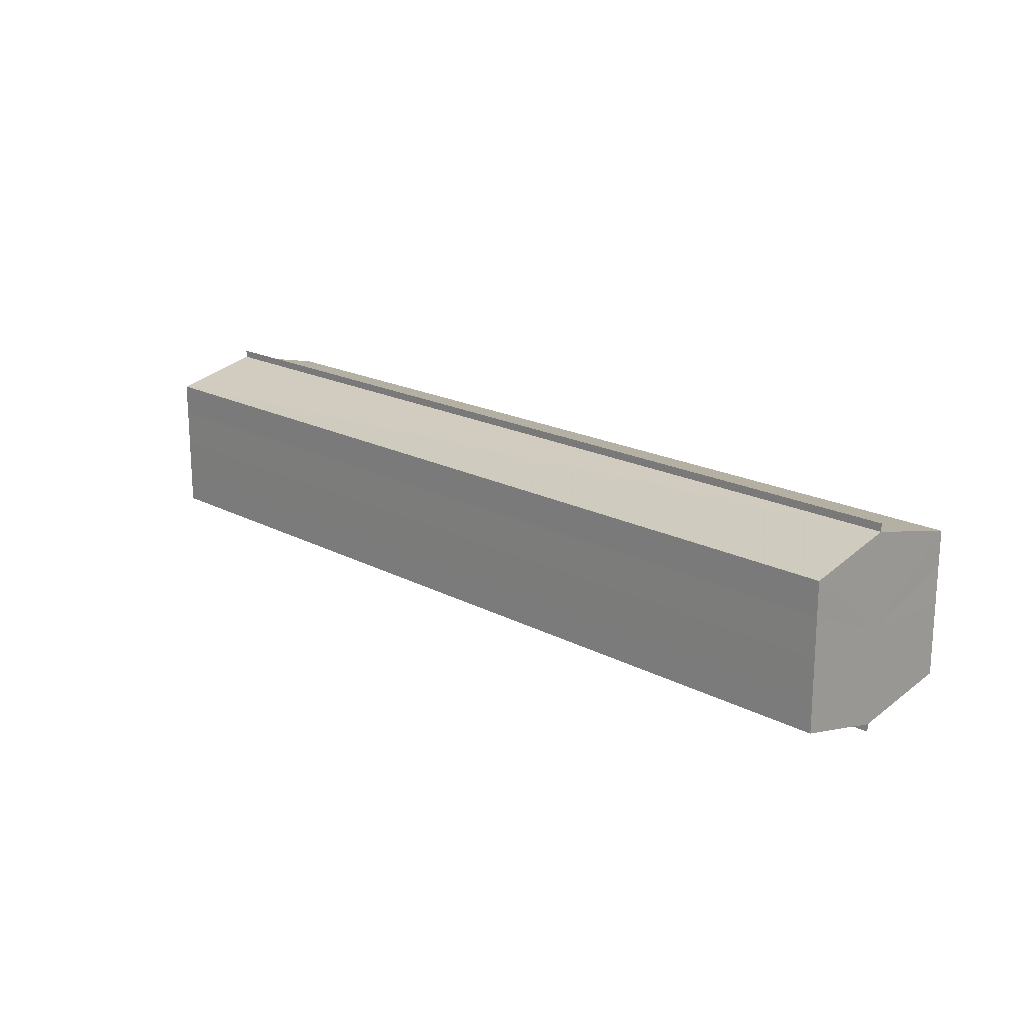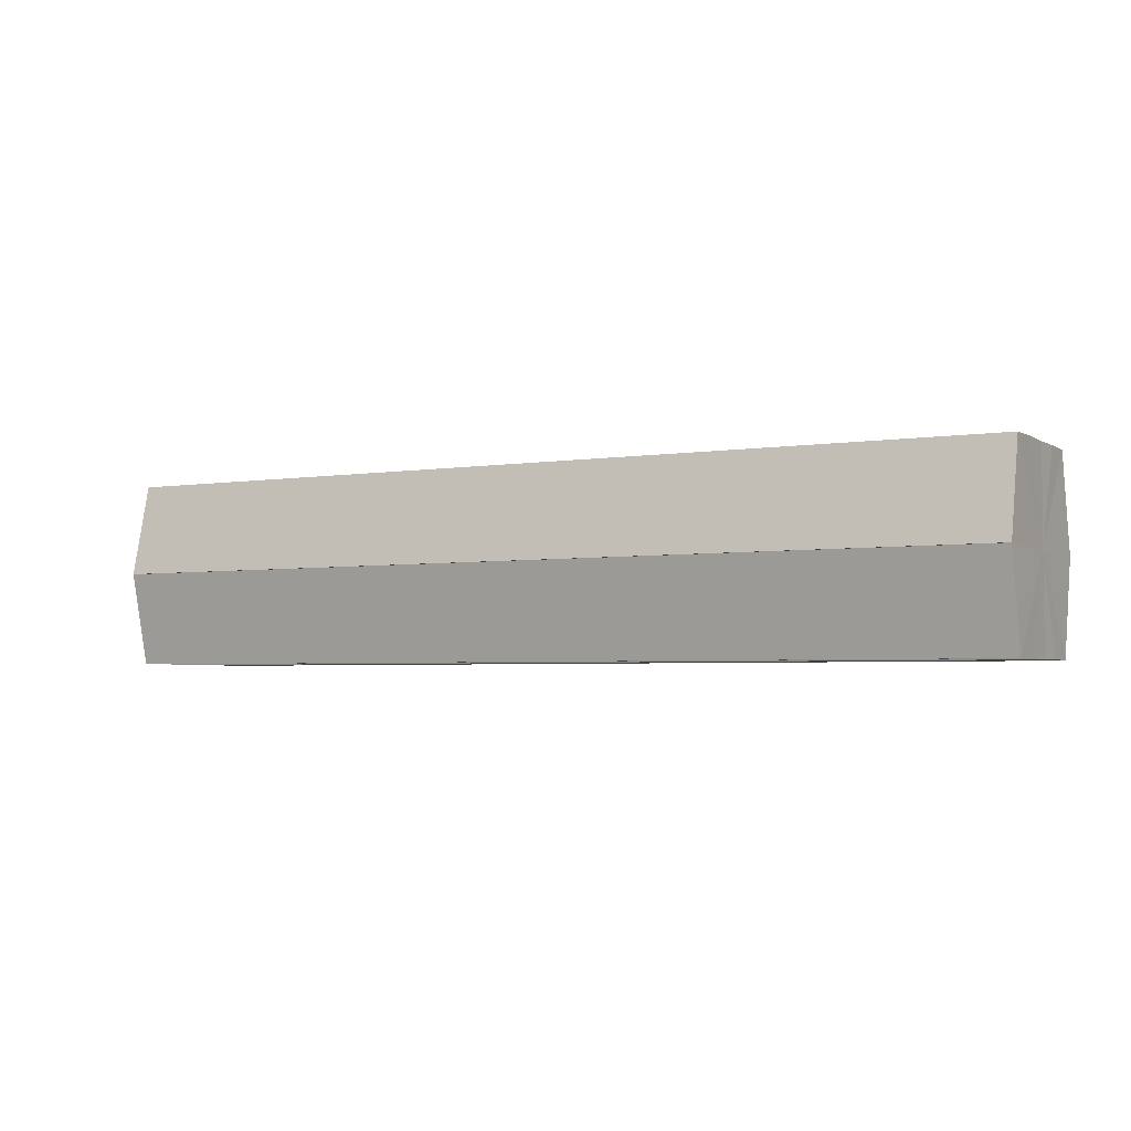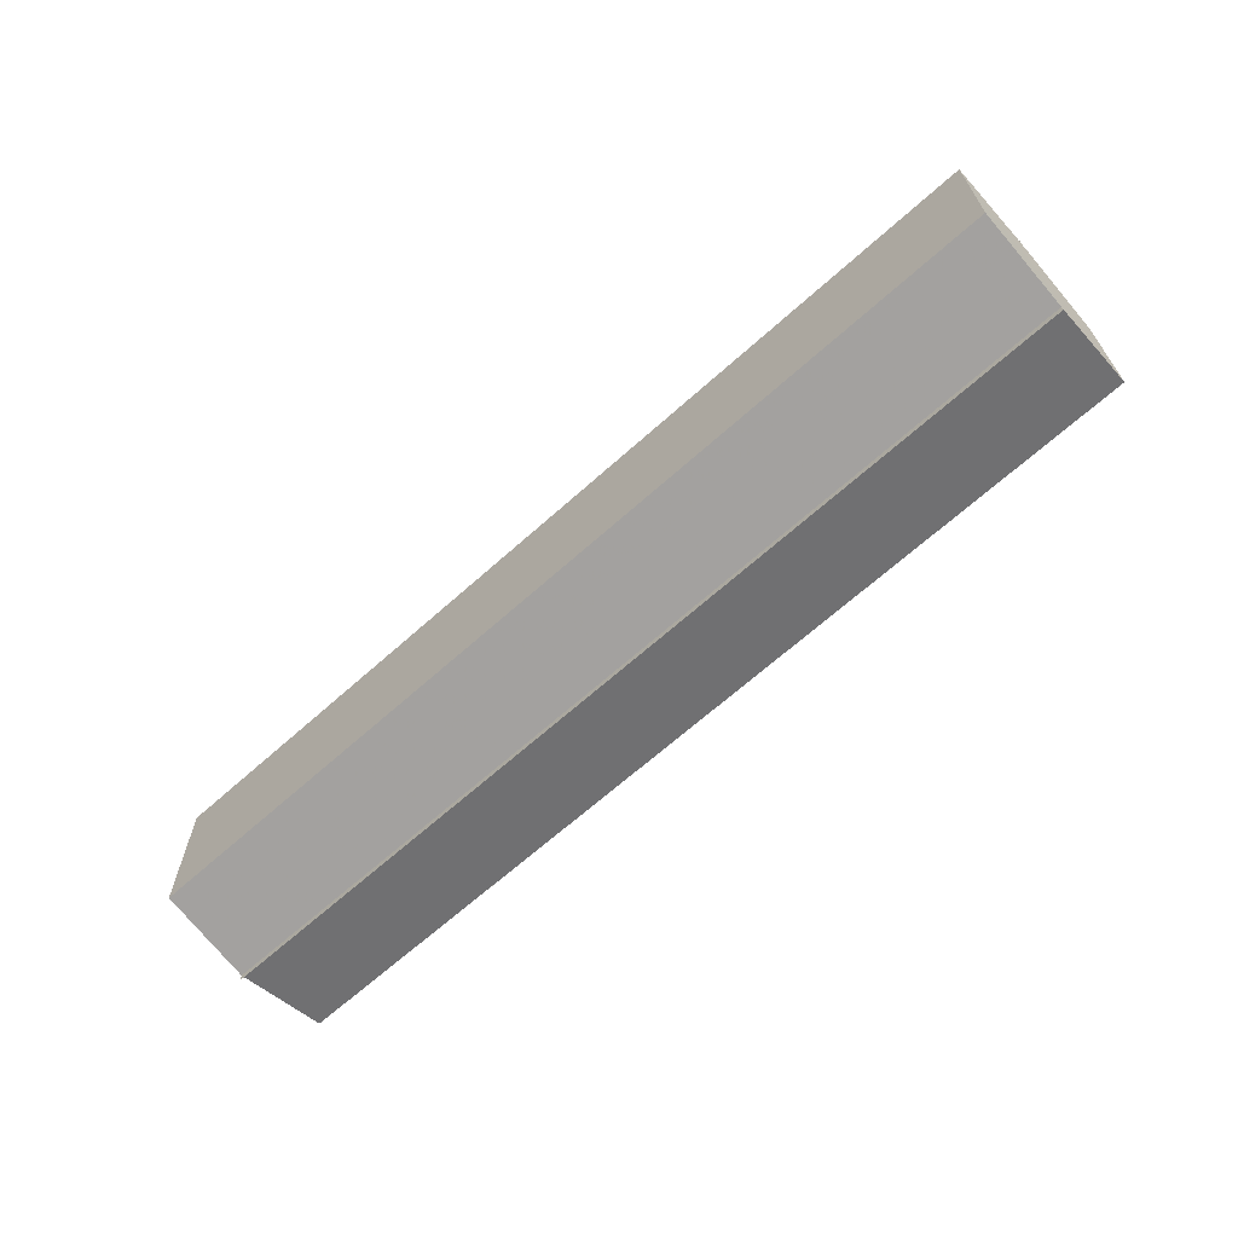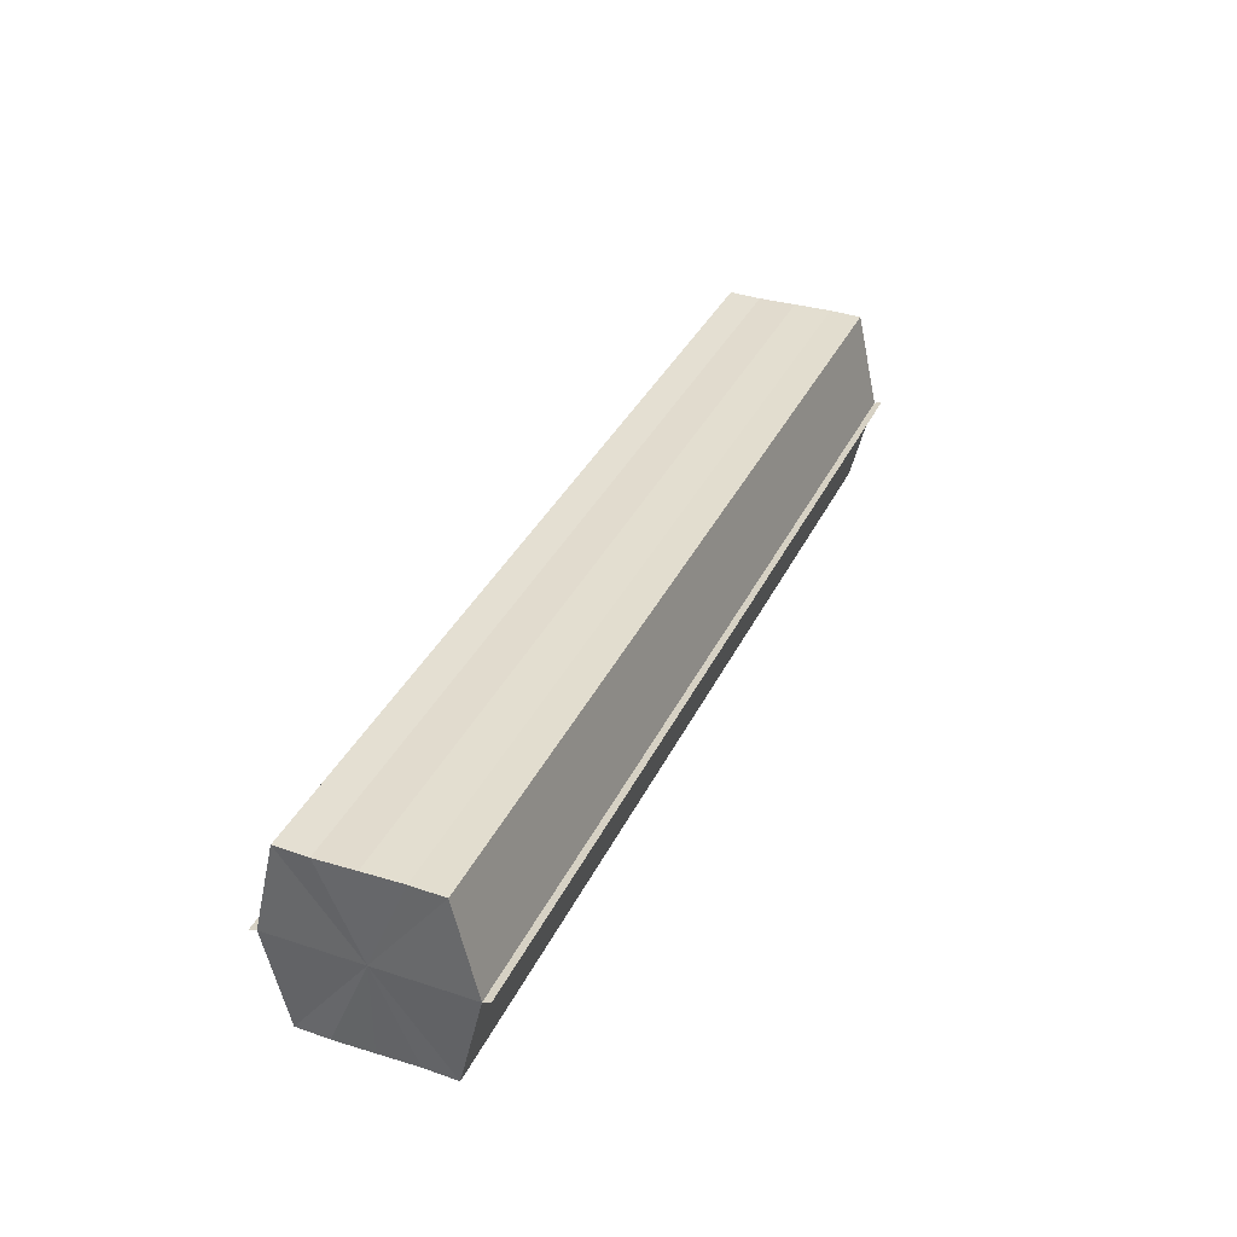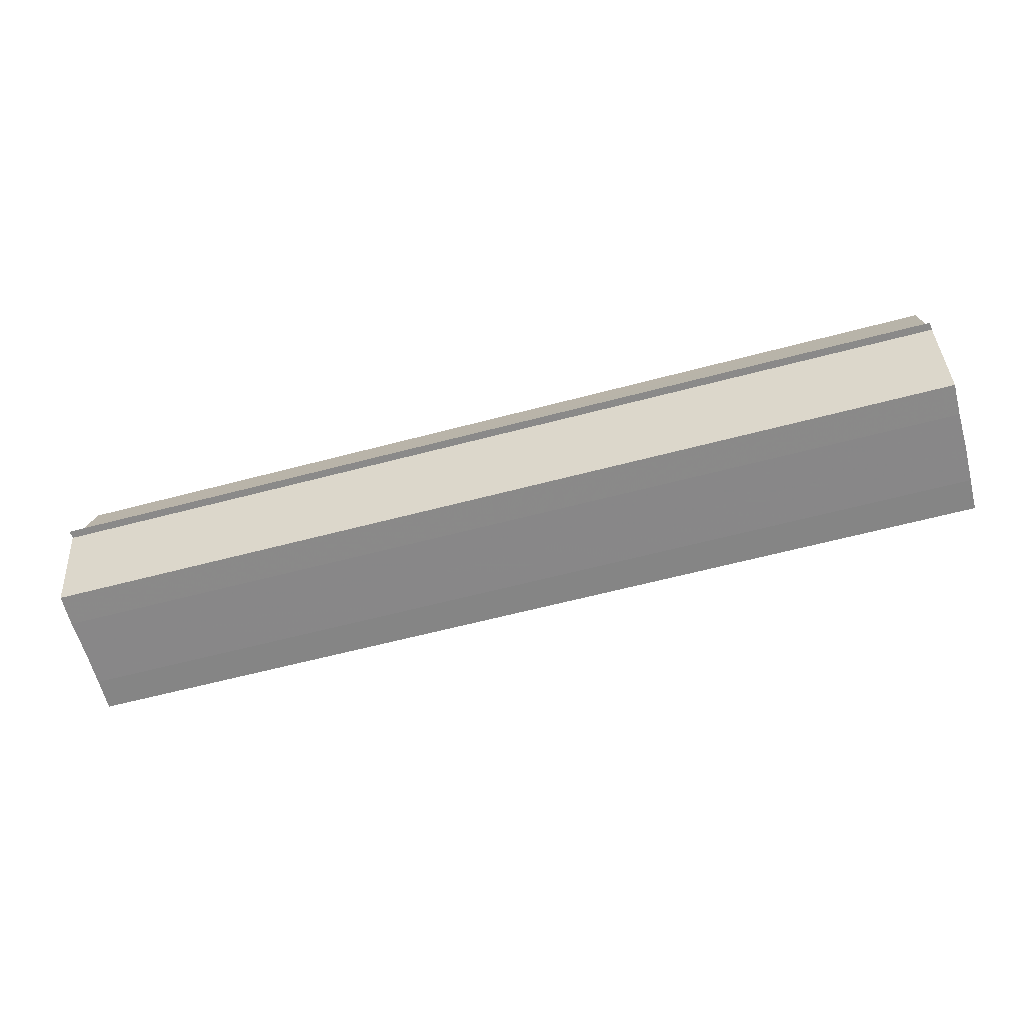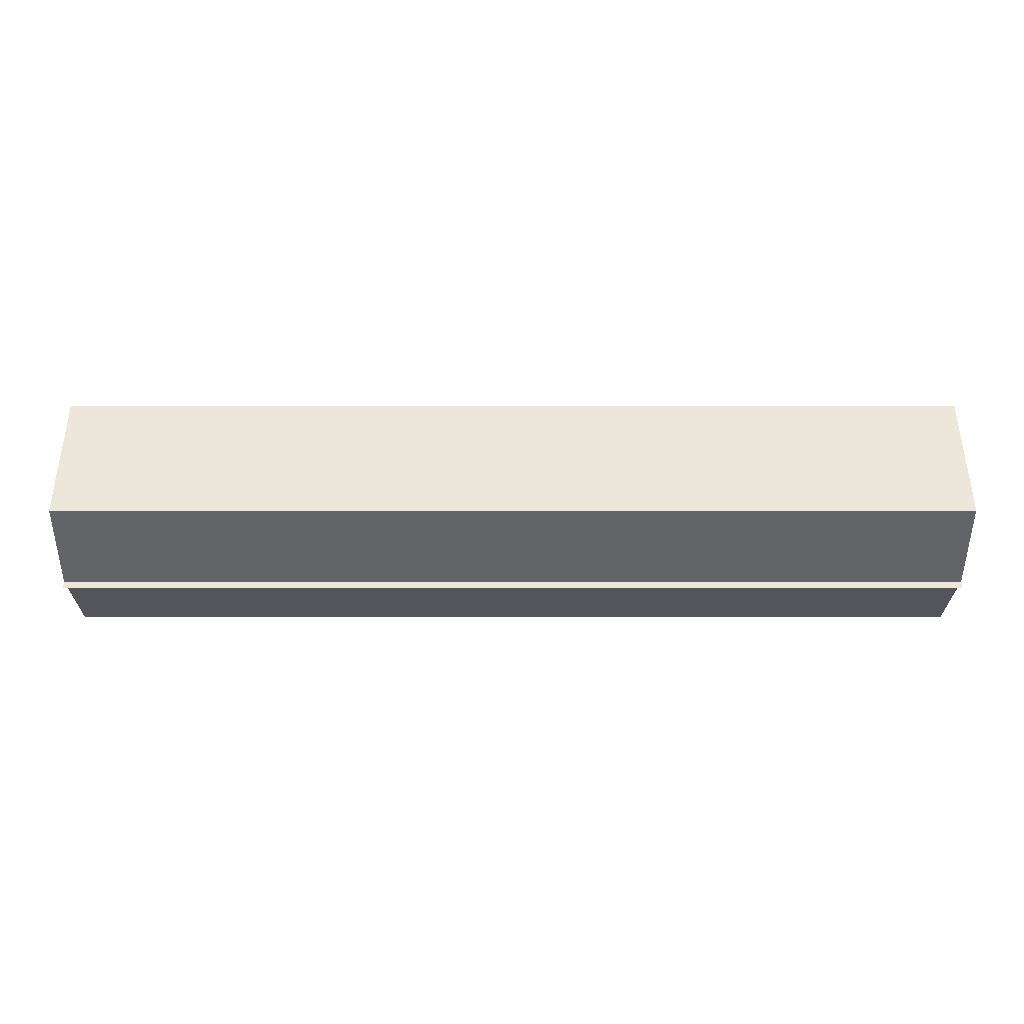
<metadata>
{"format":"obj","ext":"obj","renderer":"f3d","projection":"perspective","resolution":1024,"background":"white","views":[{"elev":18.2,"azim":45.8,"up":"+Z"},{"elev":-3.5,"azim":29.0,"up":"+Y"},{"elev":-64.5,"azim":-137.6,"up":"+Z"},{"elev":35.4,"azim":-67.1,"up":"+Y"},{"elev":-62.4,"azim":15.0,"up":"+Y"},{"elev":51.9,"azim":-0.0,"up":"+Y"}]}
</metadata>
<code>
o 3321
v 2254 1888 8.164
v 2254 1888 8.165
v 2254 1888 8.164
v 2254 1888 8.167
v 2254 1888 8.167
v 2254 1888 8.17
v 2254 1888 8.17
v 2254 1888 8.175
v 2254 1888 8.175
v 2254 1888 8.179
v 2254 1888 8.179
v 2254 1888 8.182
v 2254 1888 8.182
v 2254 1888 8.184
v 2254 1888 8.184
v 2254 1888 8.185
v 2254 1888 8.185
v 2254 1888 8.185
v 2254 1888 8.182
v 2254 1888 8.182
v 2254 1888 8.179
v 2254 1888 8.179
v 2254 1888 8.175
v 2254 1888 8.175
v 2254 1888 8.17
v 2254 1888 8.17
v 2254 1888 8.167
v 2254 1888 8.167
v 2254 1888 8.165
v 2254 1888 8.165
v 2254 1888 8.175
v 2254 1888 8.167
v 2254 1888 8.17
v 2254 1888 8.167
v 2254 1888 8.175
v 2254 1888 8.17
v 2254 1888 8.179
v 2254 1888 8.175
v 2254 1888 8.182
v 2254 1888 8.179
v 2254 1888 8.182
v 2254 1888 8.184
v 2254 1888 8.182
v 2254 1888 8.184
v 2254 1888 8.185
v 2254 1888 8.179
v 2254 1888 8.182
v 2254 1888 8.185
v 2254 1888 8.184
v 2254 1888 8.175
v 2254 1888 8.179
v 2254 1888 8.182
v 2254 1888 8.182
v 2254 1888 8.17
v 2254 1888 8.175
v 2254 1888 8.179
v 2254 1888 8.179
v 2254 1888 8.167
v 2254 1888 8.17
v 2254 1888 8.175
v 2254 1888 8.175
v 2254 1888 8.17
v 2254 1888 8.17
v 2254 1888 8.167
v 2254 1888 8.167
v 2254 1888 8.165
v 2254 1888 8.167
v 2254 1888 8.165
v 2254 1888 8.164
v 2254 1888 8.164
v 2254 1888 8.164
v 2254 1888 8.175
v 2254 1888 8.165
v 2254 1888 8.167
v 2254 1888 8.167
v 2254 1888 8.17
v 2254 1888 8.17
v 2254 1888 8.175
v 2254 1888 8.175
v 2254 1888 8.179
v 2254 1888 8.179
v 2254 1888 8.182
v 2254 1888 8.182
v 2254 1888 8.184
f 1 2 3
f 4 2 5
f 6 4 7
f 8 6 9
f 10 8 11
f 12 10 13
f 14 12 15
f 14 16 15
f 15 17 18
f 15 19 20
f 20 21 22
f 22 23 24
f 24 25 26
f 26 27 28
f 28 29 30
f 3 29 30
f 31 32 29
f 31 33 32
f 31 29 34
f 31 35 33
f 31 34 36
f 31 37 35
f 31 36 38
f 31 39 37
f 31 38 40
f 31 40 41
f 31 42 39
f 31 41 42
f 43 42 44
f 45 42 44
f 46 47 43
f 48 49 45
f 50 51 46
f 52 49 53
f 54 55 50
f 56 52 57
f 58 59 54
f 60 56 61
f 62 60 63
f 64 62 65
f 66 67 58
f 68 64 66
f 68 69 66
f 66 70 71
f 72 73 74
f 72 75 73
f 72 74 76
f 72 77 75
f 72 76 78
f 72 79 77
f 72 78 80
f 72 81 79
f 72 80 82
f 72 83 81
f 72 82 84
f 72 84 83

</code>
